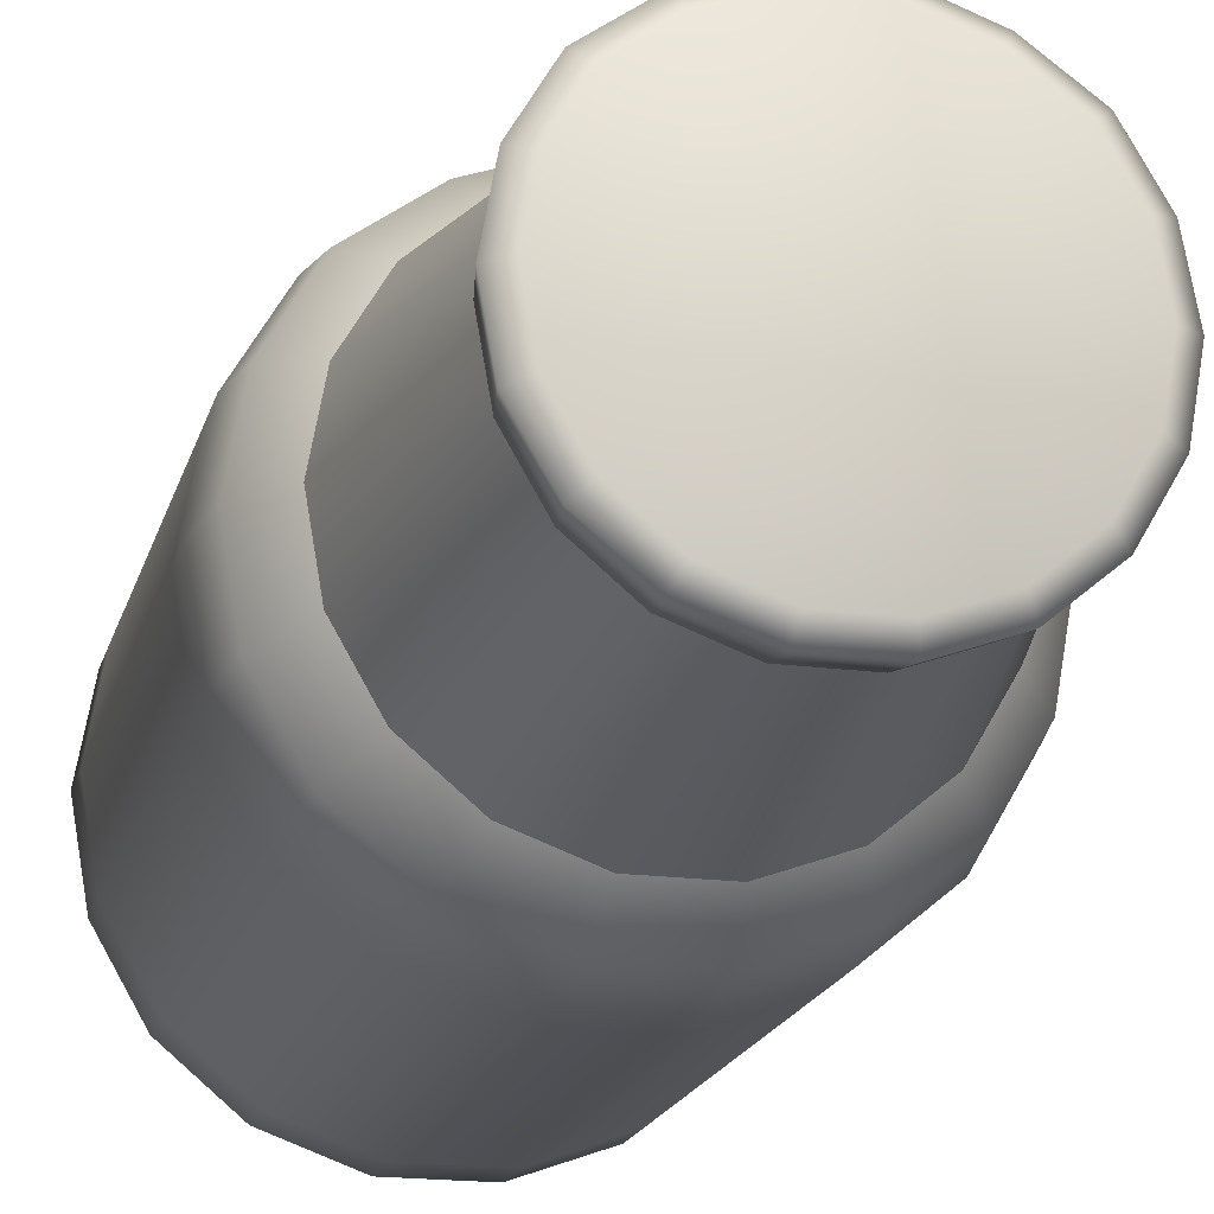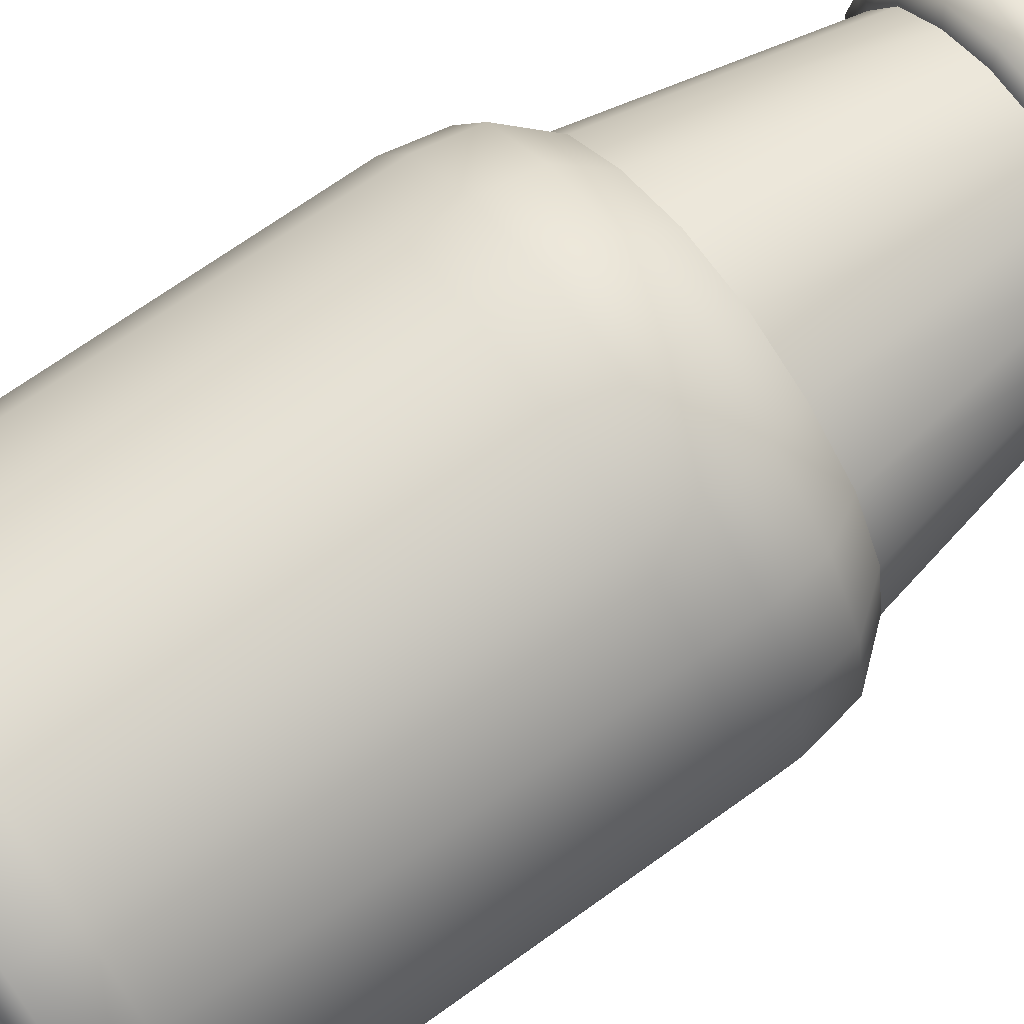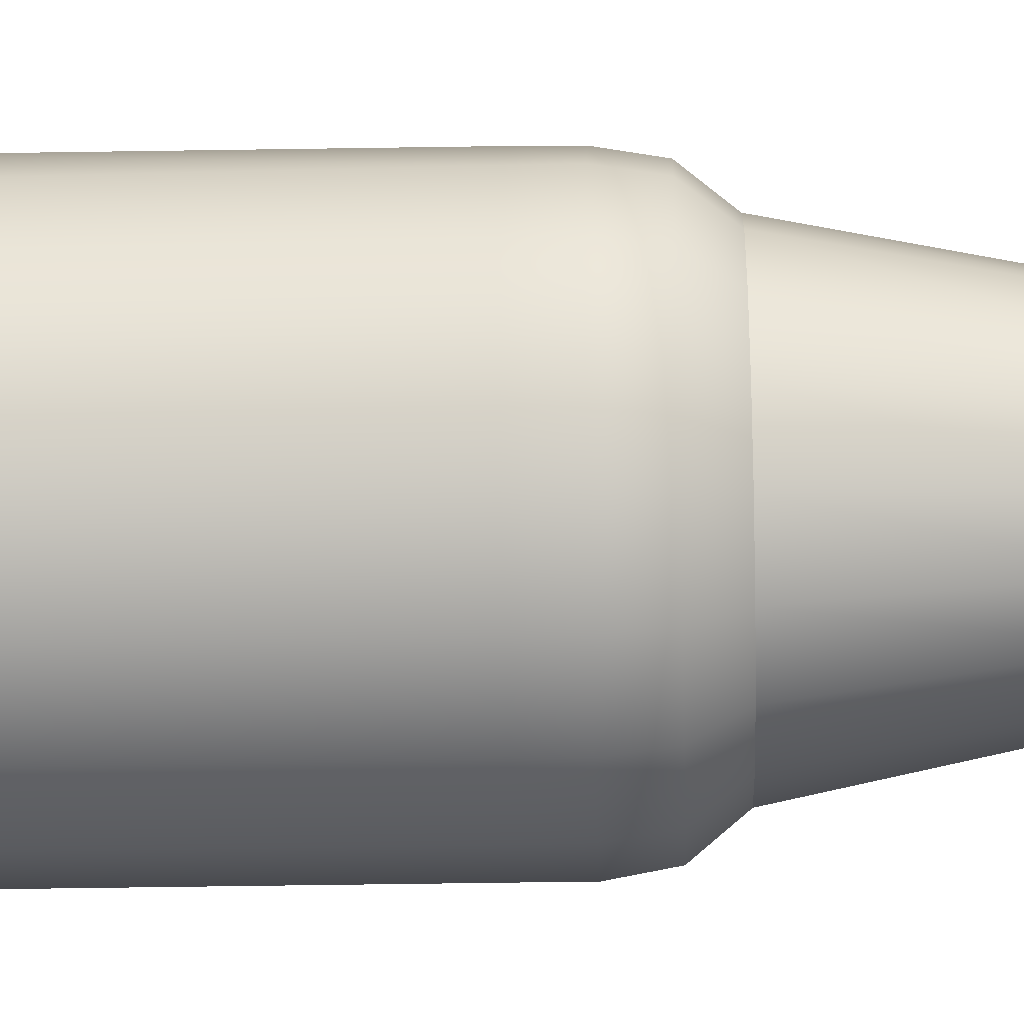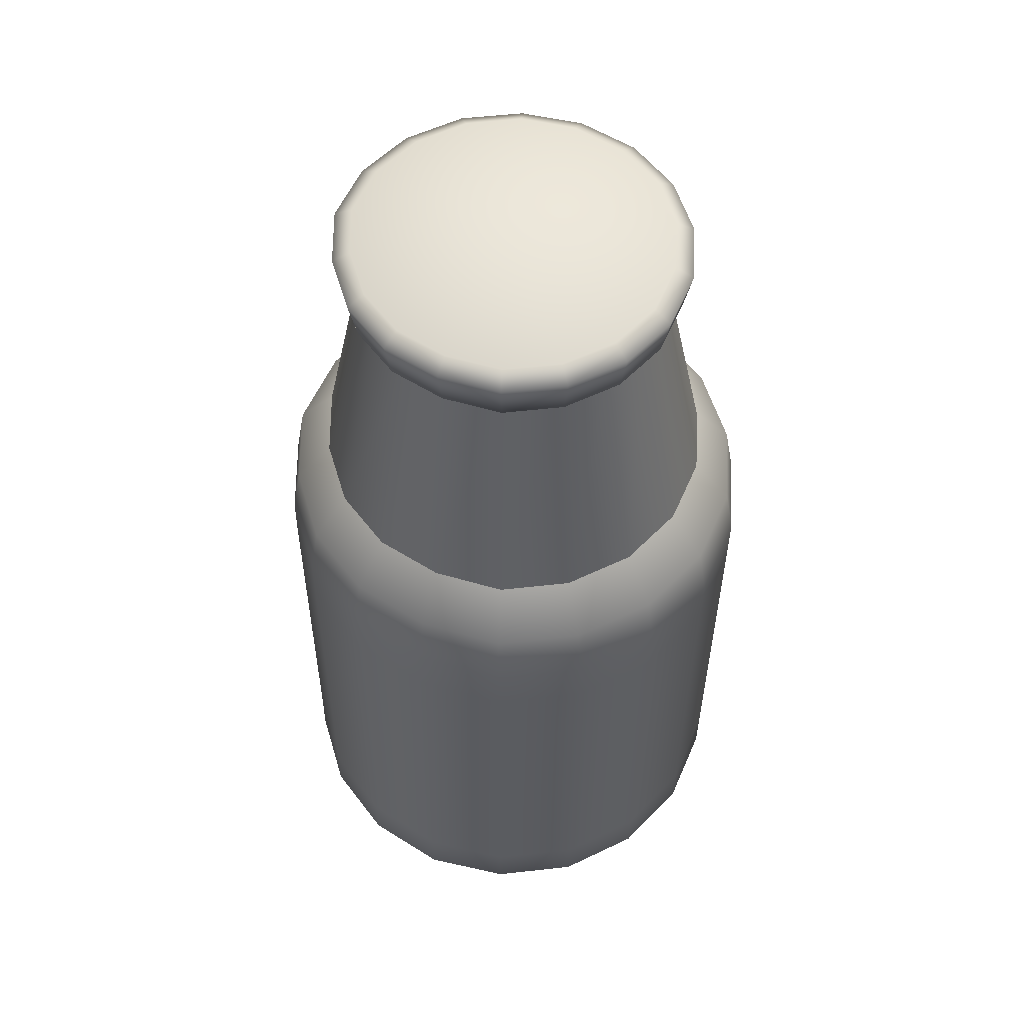
<metadata>
{"format":"obj","ext":"obj","renderer":"f3d","projection":"perspective","resolution":1024,"background":"white","views":[{"elev":-18.8,"azim":-14.2,"up":"+Y"},{"elev":69.8,"azim":-125.7,"up":"+Y"},{"elev":-22.5,"azim":-87.3,"up":"+Y"},{"elev":56.0,"azim":-126.7,"up":"+Z"}]}
</metadata>
<code>
g CapsuleKetchup
v 0.4266 0.1553 0.8256
v 0.4536 2.328e-08 0.09456
v 0.454 -5.46e-08 0.8256
v 0.4263 0.1551 0.09456
v 0.3478 0.2918 0.8256
v 0.3475 0.2916 0.09456
v 0.2227 0.3857 0.8256
v 0.2259 0.3913 0.09456
v 0.0773 0.4384 0.8256
v 0.07845 0.4449 0.09456
v -0.0773 0.4384 0.8256
v -0.07845 0.4449 0.09456
v -0.2227 0.3857 0.8256
v -0.2259 0.3913 0.09456
v -0.3478 0.2918 0.8256
v -0.3475 0.2916 0.09456
v -0.4266 0.1553 0.8256
v -0.4263 0.1551 0.09456
v -0.454 4.807e-08 0.8256
v -0.4536 9.897e-08 0.09456
v -0.4266 -0.1553 0.8256
v -0.4536 9.897e-08 0.09456
v -0.454 4.807e-08 0.8256
v -0.4263 -0.1551 0.09456
v -0.3478 -0.2918 0.8256
v -0.3475 -0.2916 0.09456
v -0.227 -0.3931 0.8256
v -0.2268 -0.3928 0.09455
v -0.07883 -0.447 0.8255
v -0.07877 -0.4467 0.09455
v 0.07883 -0.447 0.8255
v 0.07877 -0.4467 0.09455
v 0.227 -0.3931 0.8256
v 0.2268 -0.3928 0.09455
v 0.3478 -0.2918 0.8256
v 0.3475 -0.2916 0.09456
v 0.4266 -0.1553 0.8256
v 0.4263 -0.1551 0.09456
v 0.454 -5.46e-08 0.8256
v 0.4536 2.328e-08 0.09456
v 0.3217 -0.2699 -0.041
v 0.07292 -0.4136 -0.041
v 0.21 -0.3637 -0.041
v 0.3474 -0.2915 0
v 0.4262 -0.1551 0
v 0.3946 -0.1436 -0.041
v 0.4535 3.966e-08 0
v 0.4199 9.637e-08 -0.041
v 0.2268 -0.3928 0
v 0.07875 -0.4466 0
v -0.07292 -0.4136 -0.041
v -0.21 -0.3637 -0.041
v -0.3946 -0.1436 -0.041
v -0.3217 -0.2699 -0.041
v 0.3217 0.2699 -0.041
v -0.21 0.3637 -0.041
v -0.3946 0.1436 -0.041
v -0.4199 9.104e-08 -0.041
v -0.07875 -0.4466 0
v -0.2268 -0.3928 0
v -0.3474 -0.2915 0
v -0.4262 -0.1551 0
v -0.4535 1.081e-07 0
v -0.4263 -0.1551 0.09456
v -0.4536 9.897e-08 0.09456
v -0.3475 -0.2916 0.09456
v -0.2268 -0.3928 0.09455
v -0.07877 -0.4467 0.09455
v 0.07877 -0.4467 0.09455
v 0.2268 -0.3928 0.09455
v 0.3475 -0.2916 0.09456
v 0.4263 -0.1551 0.09456
v 0.4536 2.328e-08 0.09456
v -0.3946 0.1436 -0.041
v -0.21 0.3637 -0.041
v -0.3217 0.2699 -0.041
v -0.4262 0.1551 0
v -0.4535 1.081e-07 0
v -0.4199 9.104e-08 -0.041
v -0.3474 0.2915 0
v -0.2268 0.3928 0
v -0.07292 0.4136 -0.041
v 0.07292 0.4136 -0.041
v 0.3217 0.2699 -0.041
v 0.21 0.3637 -0.041
v -0.07875 0.4466 0
v 0.07875 0.4466 0
v 0.2268 0.3928 0
v 0.3474 0.2915 0
v 0.3946 0.1436 -0.041
v 0.4199 9.637e-08 -0.041
v 0.07292 -0.4136 -0.041
v 0.3217 -0.2699 -0.041
v 0.3946 -0.1436 -0.041
v 0.4262 0.1551 0
v 0.4535 3.966e-08 0
v 0.4263 0.1551 0.09456
v 0.4536 2.328e-08 0.09456
v 0.3475 0.2916 0.09456
v 0.2259 0.3913 0.09456
v 0.07845 0.4449 0.09456
v -0.07845 0.4449 0.09456
v -0.2259 0.3913 0.09456
v -0.3475 0.2916 0.09456
v -0.4263 0.1551 0.09456
v -0.4536 9.897e-08 0.09456
v 0.4267 0.1553 0.9201
v 0.436 -8.637e-05 1.021
v 0.4097 0.149 1.021
v 0.4541 -7.097e-08 0.9201
v 0.3479 0.2919 0.9201
v 0.334 0.2802 1.021
v 0.2218 0.3842 0.9201
v 0.213 0.3688 1.021
v 0.07699 0.4367 0.9201
v 0.07392 0.4191 1.021
v -0.07699 0.4367 0.9201
v -0.07392 0.4191 1.021
v -0.2218 0.3842 0.9201
v -0.213 0.3688 1.021
v -0.334 0.2802 1.021
v -0.3479 0.2919 0.9201
v -0.4267 0.1553 0.9201
v -0.4097 0.149 1.021
v -0.4541 3.898e-08 0.9201
v -0.436 -8.627e-05 1.021
v 0.2819 0.2361 1.103
v 0.3458 0.1254 1.103
v 0.368 -0.0004099 1.103
v -0.1798 0.3109 1.103
v -0.06239 0.3534 1.103
v -0.2819 0.2361 1.103
v -0.3458 0.1254 1.103
v -0.368 -0.0004098 1.103
v -0.3478 0.2918 0.8256
v -0.2227 0.3857 0.8256
v -0.0773 0.4384 0.8256
v 0.0773 0.4384 0.8256
v 0.2227 0.3857 0.8256
v 0.3478 0.2918 0.8256
v 0.4266 0.1553 0.8256
v 0.454 -5.46e-08 0.8256
v -0.4266 0.1553 0.8256
v -0.454 4.807e-08 0.8256
v -0.4267 -0.1553 0.9201
v -0.436 -8.627e-05 1.021
v -0.4097 -0.1492 1.021
v -0.4541 3.898e-08 0.9201
v -0.3478 -0.2919 0.9201
v -0.334 -0.2803 1.021
v -0.227 -0.3932 0.9201
v -0.218 -0.3776 1.021
v -0.07884 -0.4471 0.9201
v -0.07569 -0.4294 1.021
v 0.07884 -0.4471 0.9201
v 0.07569 -0.4294 1.021
v 0.227 -0.3932 0.9201
v 0.218 -0.3776 1.021
v 0.3478 -0.2919 0.9201
v 0.334 -0.2803 1.021
v 0.4267 -0.1553 0.9201
v 0.4097 -0.1492 1.021
v 0.4541 -7.097e-08 0.9201
v 0.436 -8.637e-05 1.021
v -0.184 -0.319 1.103
v -0.2819 -0.2369 1.103
v 0.2819 -0.2369 1.103
v 0.184 -0.319 1.103
v 0.3458 -0.1263 1.103
v 0.368 -0.0004099 1.103
v 0.06389 -0.3627 1.103
v -0.06389 -0.3627 1.103
v 0.4266 -0.1553 0.8256
v 0.3478 -0.2918 0.8256
v 0.227 -0.3931 0.8256
v 0.07883 -0.447 0.8255
v -0.07883 -0.447 0.8255
v -0.227 -0.3931 0.8256
v -0.3478 -0.2918 0.8256
v -0.4266 -0.1553 0.8256
v -0.454 4.807e-08 0.8256
v 0.1798 0.3109 1.103
v 0.06239 0.3534 1.103
v -0.3458 -0.1263 1.103
v -0.368 -0.0004098 1.103
v 0.368 -0.0004099 1.103
v 0.2578 0.09298 1.557
v 0.3458 0.1254 1.103
v 0.2744 -0.0008552 1.557
v 0.2102 0.1755 1.557
v 0.2819 0.2361 1.103
v 0.134 0.2313 1.557
v 0.1798 0.3109 1.103
v 0.04652 0.263 1.557
v 0.06239 0.3534 1.103
v -0.04652 0.263 1.557
v -0.06239 0.3534 1.103
v -0.134 0.2313 1.557
v -0.1798 0.3109 1.103
v -0.2102 0.1755 1.557
v -0.2819 0.2361 1.103
v -0.2578 0.09298 1.557
v -0.3458 0.1254 1.103
v -0.2744 -0.0008552 1.557
v -0.368 -0.0004098 1.103
v -0.368 -0.0004098 1.103
v -0.2578 -0.09469 1.557
v -0.3458 -0.1263 1.103
v -0.2744 -0.0008552 1.557
v -0.2102 -0.1772 1.557
v -0.2819 -0.2369 1.103
v -0.1372 -0.2384 1.557
v -0.184 -0.319 1.103
v -0.04763 -0.271 1.557
v -0.06389 -0.3627 1.103
v 0.04763 -0.271 1.557
v 0.06389 -0.3627 1.103
v 0.1372 -0.2384 1.557
v 0.184 -0.319 1.103
v 0.2102 -0.1772 1.557
v 0.2819 -0.2369 1.103
v 0.2578 -0.09469 1.557
v 0.3458 -0.1263 1.103
v 0.2744 -0.0008552 1.557
v 0.368 -0.0004099 1.103
v 0.2744 -0.0008552 1.557
v 0.2878 0.104 1.569
v 0.2578 0.09298 1.557
v 0.3062 -0.0007037 1.569
v 0.2346 0.1961 1.569
v 0.2102 0.1755 1.557
v 0.1496 0.2584 1.569
v 0.134 0.2313 1.557
v 0.05192 0.2937 1.569
v 0.04652 0.263 1.557
v -0.05192 0.2937 1.569
v -0.04652 0.263 1.557
v -0.1496 0.2584 1.569
v -0.134 0.2313 1.557
v -0.2346 0.1961 1.569
v -0.2102 0.1755 1.557
v -0.2878 0.104 1.569
v -0.2578 0.09298 1.557
v -0.3062 -0.0007036 1.569
v -0.2744 -0.0008552 1.557
v 0.1568 0.271 1.647
v 0.05443 0.3081 1.647
v -0.05443 0.3081 1.647
v -0.1568 0.271 1.647
v -0.2459 0.2057 1.647
v -0.3017 0.1092 1.647
v -0.321 -0.0006331 1.647
v 0.0489 0.2765 1.665
v 0.1409 0.2432 1.665
v 0.2459 0.2057 1.647
v 0.3017 0.1092 1.647
v 0.321 -0.0006332 1.647
v 0.271 0.09785 1.665
v 0.2884 -0.0007885 1.665
v 0.2209 0.1846 1.665
v -0.1409 0.2432 1.665
v -0.2209 0.1846 1.665
v -0.2884 -0.0007885 1.665
v 2.389e-08 -0.002161 1.677
v -0.0489 0.2765 1.665
v -0.271 0.09785 1.665
v -0.2744 -0.0008552 1.557
v -0.2878 -0.1054 1.569
v -0.2578 -0.09469 1.557
v -0.3062 -0.0007036 1.569
v -0.2346 -0.1975 1.569
v -0.2102 -0.1772 1.557
v -0.1531 -0.2659 1.569
v -0.1372 -0.2384 1.557
v -0.05316 -0.3022 1.569
v -0.04763 -0.271 1.557
v 0.05316 -0.3022 1.569
v 0.04763 -0.271 1.557
v 0.1531 -0.2659 1.569
v 0.1372 -0.2384 1.557
v 0.2346 -0.1975 1.569
v 0.2102 -0.1772 1.557
v 0.2878 -0.1054 1.569
v 0.2578 -0.09469 1.557
v 0.3062 -0.0007037 1.569
v 0.2744 -0.0008552 1.557
v -0.1605 -0.2786 1.647
v 0.2459 -0.207 1.647
v 0.1605 -0.2786 1.647
v 0.3017 -0.1104 1.647
v 0.321 -0.0006332 1.647
v 0.05574 -0.3167 1.647
v -0.05574 -0.3167 1.647
v 0.2209 -0.1862 1.665
v 0.1442 -0.2505 1.665
v 0.271 -0.09942 1.665
v 0.2884 -0.0007885 1.665
v 0.05007 -0.2847 1.665
v -0.05007 -0.2847 1.665
v -0.1442 -0.2505 1.665
v 2.389e-08 -0.002161 1.677
v -0.2209 -0.1862 1.665
v -0.2459 -0.207 1.647
v -0.3017 -0.1104 1.647
v -0.321 -0.0006331 1.647
v -0.271 -0.09942 1.665
v -0.2884 -0.0007885 1.665
v 0.454 -5.46e-08 0.8256
g CapsuleKetchup_0
f 3 2 1
f 4 1 2
f 1 4 5
f 6 5 4
f 5 6 7
f 8 7 6
f 7 8 9
f 10 9 8
f 9 10 11
f 12 11 10
f 11 12 13
f 14 13 12
f 13 14 15
f 16 15 14
f 15 16 17
f 18 17 16
f 17 18 19
f 20 19 18
f 23 22 21
f 24 21 22
f 21 24 25
f 26 25 24
f 25 26 27
f 28 27 26
f 27 28 29
f 30 29 28
f 29 30 31
f 32 31 30
f 31 32 33
f 34 33 32
f 33 34 35
f 36 35 34
f 35 36 37
f 38 37 36
f 37 38 39
f 40 39 38
f 43 42 41
f 41 44 43
f 44 41 45
f 46 45 41
f 45 46 47
f 48 47 46
f 49 43 44
f 43 49 42
f 50 42 49
f 42 50 51
f 51 52 42
f 52 53 42
f 54 53 52
f 53 55 42
f 56 55 53
f 57 56 53
f 58 57 53
f 59 51 50
f 51 59 52
f 60 52 59
f 52 60 54
f 61 54 60
f 54 61 53
f 62 53 61
f 53 62 58
f 63 58 62
f 62 64 63
f 65 63 64
f 61 66 62
f 64 62 66
f 60 67 61
f 66 61 67
f 59 68 60
f 67 60 68
f 68 59 69
f 50 69 59
f 69 50 70
f 49 70 50
f 70 49 71
f 44 71 49
f 71 44 72
f 45 72 44
f 72 45 73
f 47 73 45
f 76 75 74
f 74 77 76
f 77 74 78
f 79 78 74
f 80 76 77
f 76 80 75
f 81 75 80
f 75 81 82
f 82 83 75
f 83 84 75
f 85 84 83
f 86 82 81
f 82 86 83
f 87 83 86
f 83 87 85
f 88 85 87
f 85 88 84
f 89 84 88
f 84 89 90
f 90 91 84
f 84 91 92
f 92 91 93
f 93 91 94
f 90 95 91
f 95 90 89
f 96 91 95
f 95 97 96
f 98 96 97
f 89 99 95
f 97 95 99
f 88 100 89
f 99 89 100
f 87 101 88
f 100 88 101
f 86 102 87
f 101 87 102
f 102 86 103
f 81 103 86
f 103 81 104
f 80 104 81
f 104 80 105
f 77 105 80
f 105 77 106
f 78 106 77
f 109 108 107
f 110 107 108
f 107 111 109
f 112 109 111
f 111 113 112
f 114 112 113
f 113 115 114
f 116 114 115
f 115 117 116
f 118 116 117
f 117 119 118
f 120 118 119
f 120 119 121
f 122 121 119
f 122 123 121
f 124 121 123
f 123 125 124
f 126 124 125
f 112 114 127
f 112 127 109
f 128 109 127
f 109 128 108
f 129 108 128
f 120 130 118
f 131 118 130
f 130 120 132
f 121 132 120
f 132 121 133
f 124 133 121
f 133 124 134
f 126 134 124
f 122 135 123
f 135 122 136
f 119 136 122
f 136 119 137
f 117 137 119
f 137 117 138
f 115 138 117
f 138 115 139
f 113 139 115
f 139 113 140
f 111 140 113
f 140 111 141
f 107 141 111
f 141 107 142
f 110 142 107
f 143 123 135
f 123 143 125
f 144 125 143
f 147 146 145
f 148 145 146
f 145 149 147
f 150 147 149
f 149 151 150
f 152 150 151
f 151 153 152
f 154 152 153
f 153 155 154
f 156 154 155
f 155 157 156
f 158 156 157
f 157 159 158
f 160 158 159
f 159 161 160
f 162 160 161
f 161 163 162
f 164 162 163
f 152 165 150
f 166 150 165
f 160 167 158
f 168 158 167
f 158 168 156
f 167 160 169
f 162 169 160
f 169 162 170
f 164 170 162
f 171 156 168
f 156 171 154
f 172 154 171
f 165 152 172
f 154 172 152
f 161 173 163
f 173 161 174
f 159 174 161
f 174 159 175
f 157 175 159
f 175 157 176
f 155 176 157
f 176 155 177
f 153 177 155
f 177 153 178
f 151 178 153
f 178 151 179
f 149 179 151
f 179 149 180
f 145 180 149
f 180 145 181
f 148 181 145
f 182 127 114
f 182 114 183
f 116 183 114
f 183 116 131
f 118 131 116
f 185 146 184
f 147 184 146
f 184 147 166
f 150 166 147
f 188 187 186
f 189 186 187
f 187 188 190
f 191 190 188
f 190 191 192
f 193 192 191
f 192 193 194
f 195 194 193
f 194 195 196
f 197 196 195
f 196 197 198
f 199 198 197
f 198 199 200
f 201 200 199
f 200 201 202
f 203 202 201
f 202 203 204
f 205 204 203
f 208 207 206
f 209 206 207
f 207 208 210
f 211 210 208
f 210 211 212
f 213 212 211
f 212 213 214
f 215 214 213
f 214 215 216
f 217 216 215
f 216 217 218
f 219 218 217
f 218 219 220
f 221 220 219
f 220 221 222
f 223 222 221
f 222 223 224
f 225 224 223
f 228 227 226
f 229 226 227
f 227 228 230
f 231 230 228
f 230 231 232
f 233 232 231
f 232 233 234
f 235 234 233
f 234 235 236
f 237 236 235
f 236 237 238
f 239 238 237
f 238 239 240
f 241 240 239
f 240 241 242
f 243 242 241
f 242 243 244
f 245 244 243
f 232 246 230
f 234 247 232
f 246 232 247
f 236 248 234
f 247 234 248
f 238 249 236
f 248 236 249
f 240 250 238
f 249 238 250
f 242 251 240
f 250 240 251
f 244 252 242
f 251 242 252
f 247 253 246
f 254 246 253
f 246 254 255
f 255 230 246
f 230 255 227
f 256 227 255
f 227 256 229
f 257 229 256
f 256 258 257
f 259 257 258
f 255 260 256
f 258 256 260
f 260 255 254
f 249 261 248
f 250 262 249
f 261 249 262
f 252 263 251
f 258 264 259
f 260 264 258
f 254 264 260
f 253 264 254
f 262 264 261
f 265 264 253
f 261 264 265
f 265 248 261
f 248 265 247
f 253 247 265
f 266 264 262
f 263 264 266
f 262 250 266
f 251 266 250
f 266 251 263
f 269 268 267
f 270 267 268
f 268 269 271
f 272 271 269
f 271 272 273
f 274 273 272
f 273 274 275
f 276 275 274
f 275 276 277
f 278 277 276
f 277 278 279
f 280 279 278
f 279 280 281
f 282 281 280
f 281 282 283
f 284 283 282
f 283 284 285
f 286 285 284
f 273 287 271
f 281 288 279
f 289 279 288
f 279 289 277
f 283 290 281
f 288 281 290
f 285 291 283
f 290 283 291
f 292 277 289
f 277 292 275
f 293 275 292
f 275 293 273
f 287 273 293
f 288 294 289
f 295 289 294
f 289 295 292
f 290 296 288
f 294 288 296
f 291 297 290
f 296 290 297
f 298 292 295
f 292 298 293
f 299 293 298
f 293 299 287
f 300 287 299
f 294 301 295
f 296 301 294
f 297 301 296
f 295 301 298
f 298 301 299
f 299 301 300
f 300 301 302
f 302 303 300
f 303 302 304
f 304 268 303
f 268 304 270
f 305 270 304
f 271 303 268
f 303 271 287
f 287 300 303
f 304 306 305
f 306 304 302
f 302 301 306
f 307 305 306
f 306 301 307
f 308 163 173

</code>
